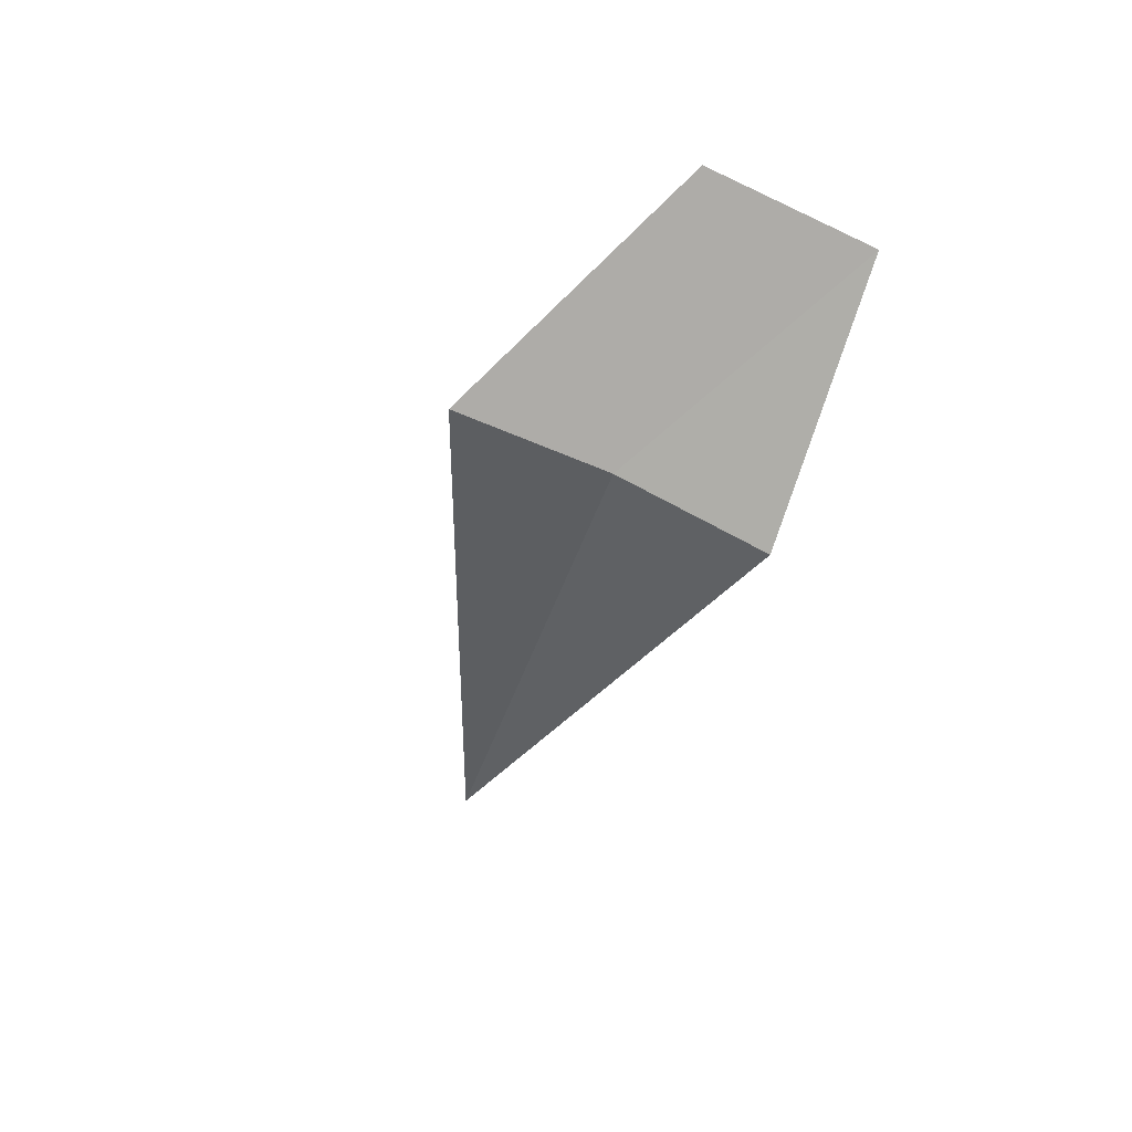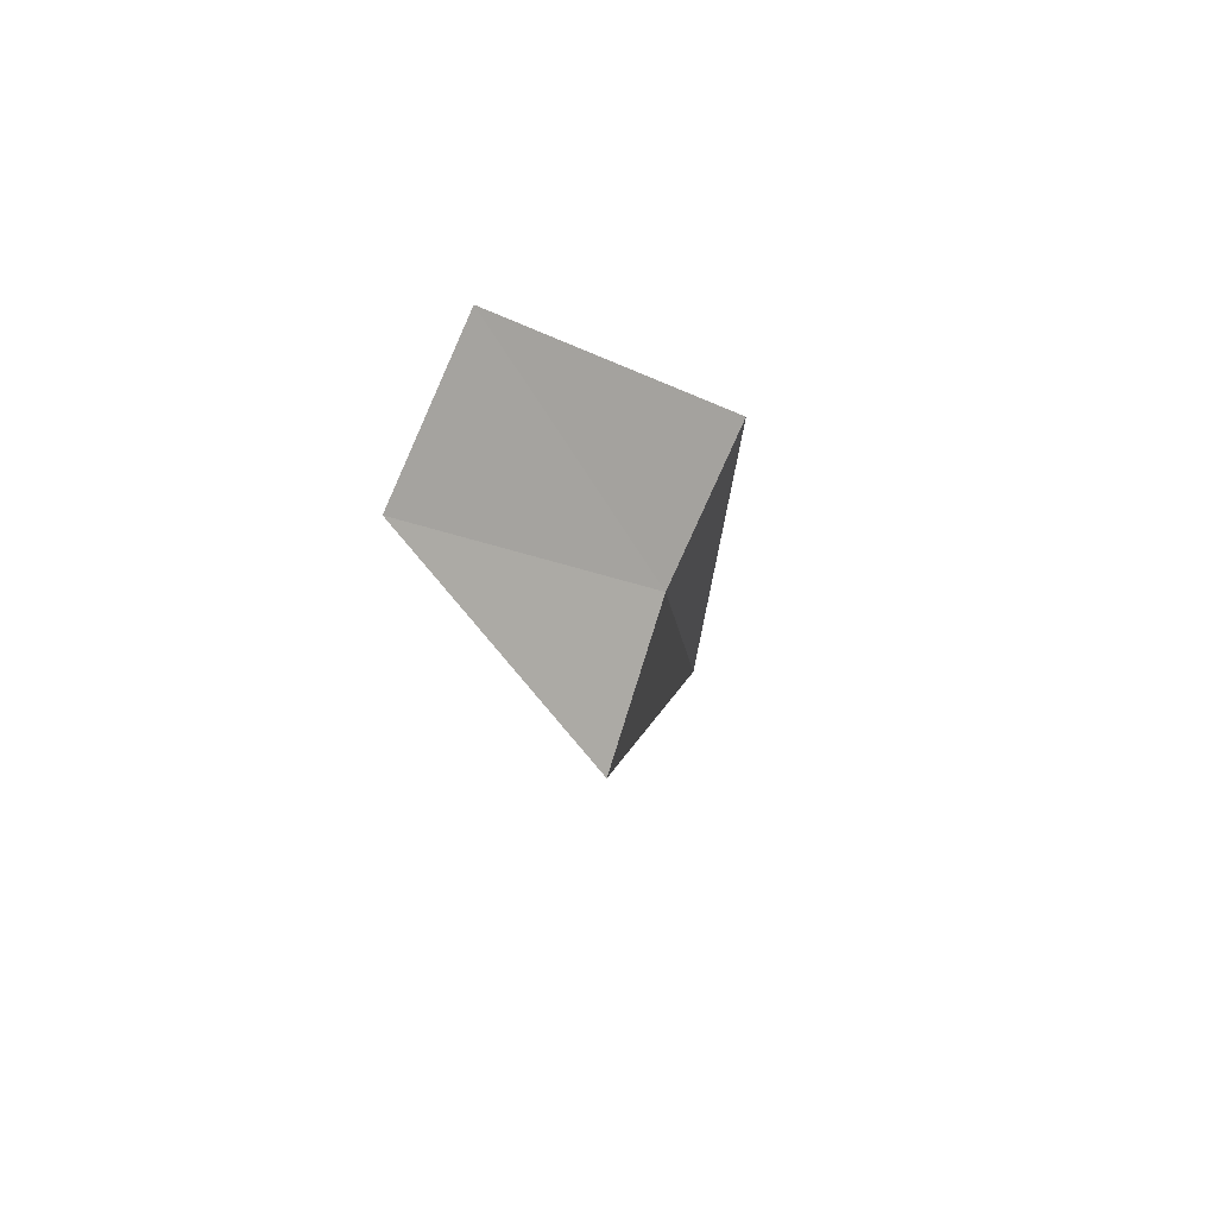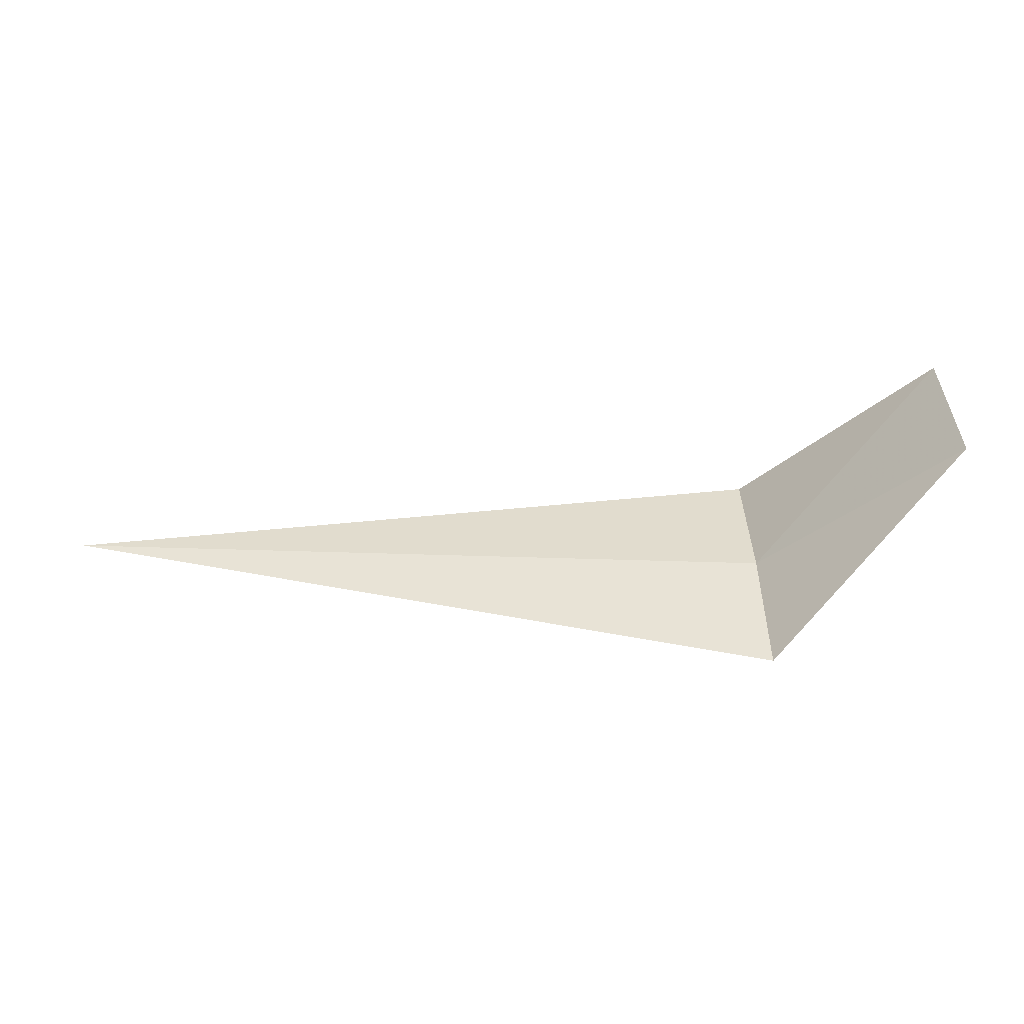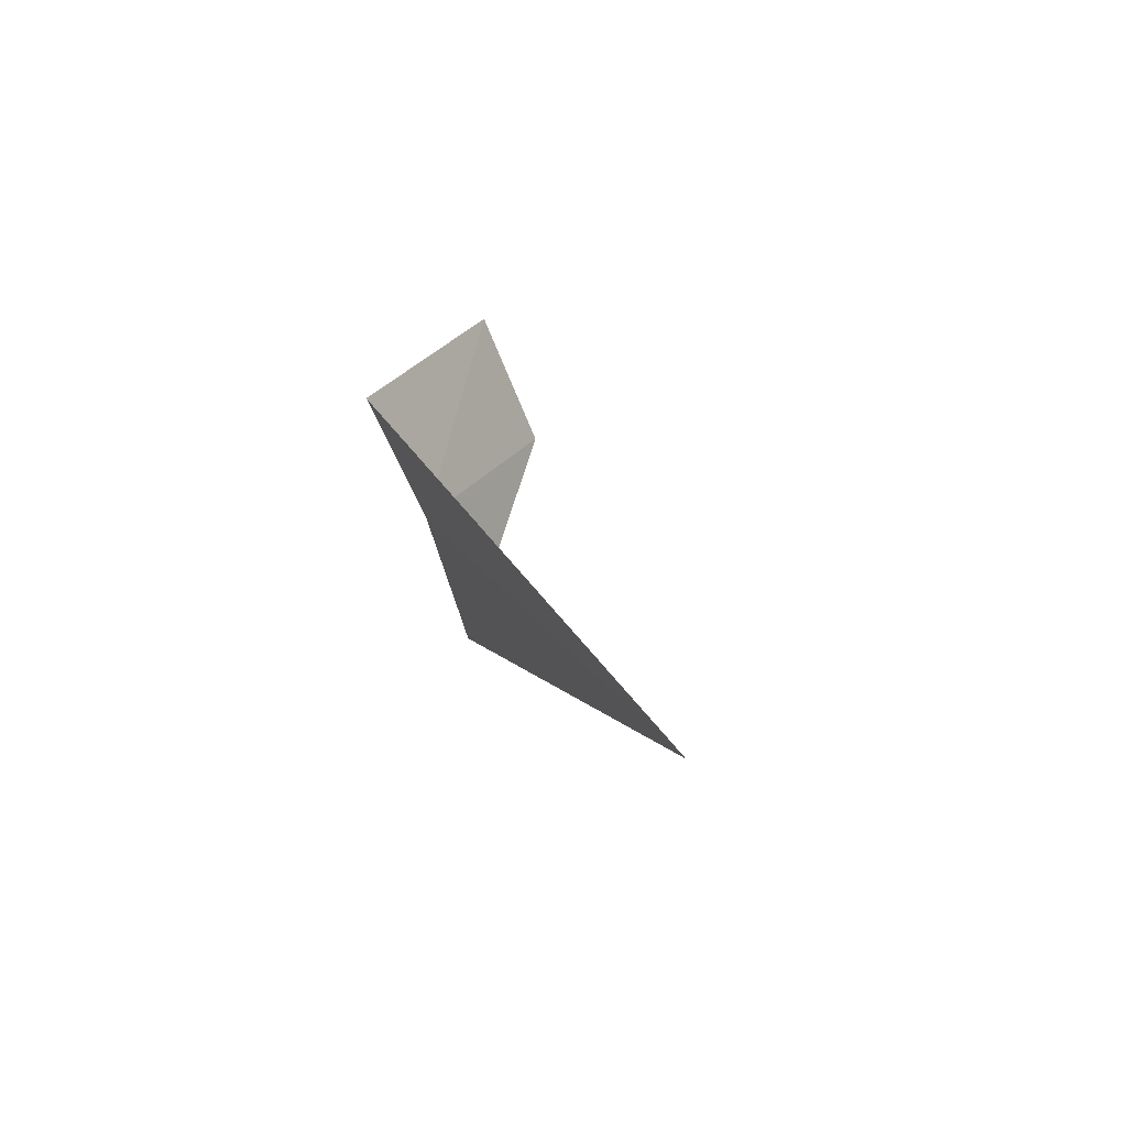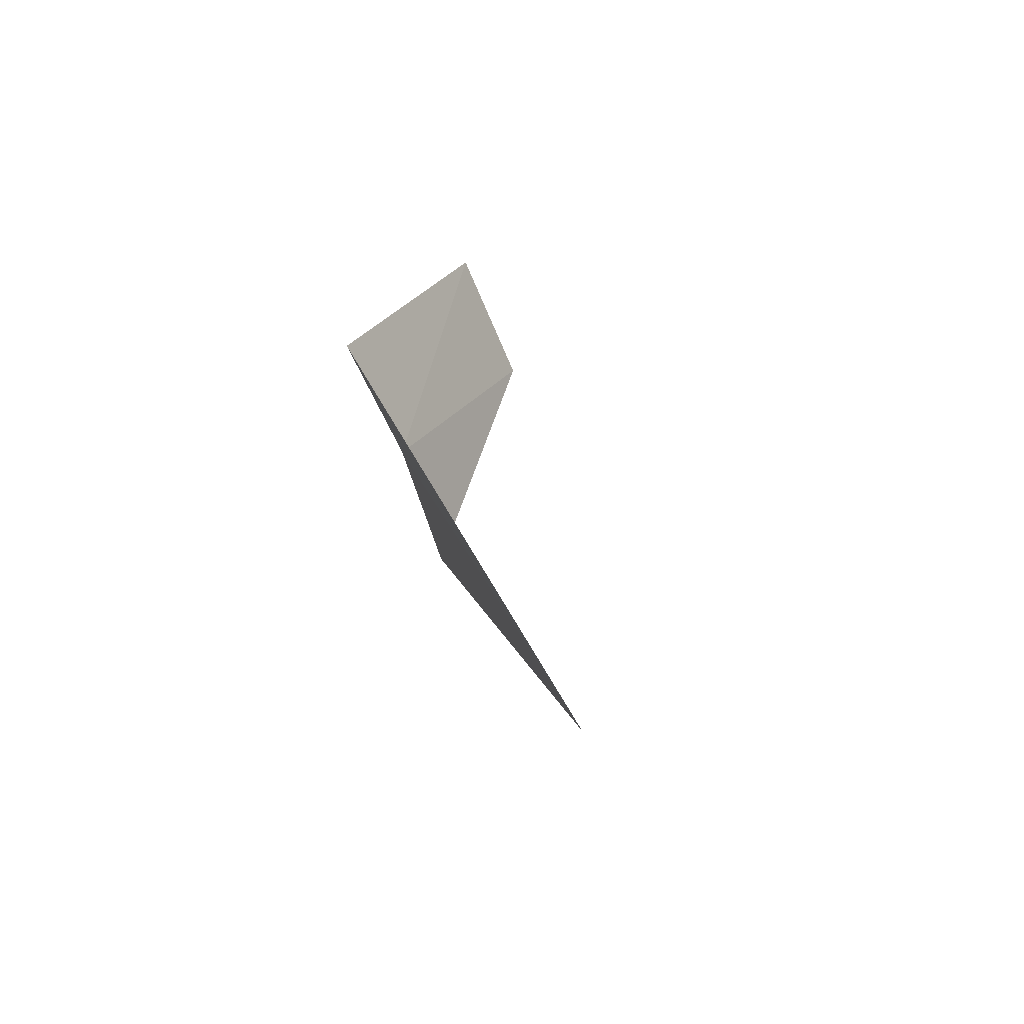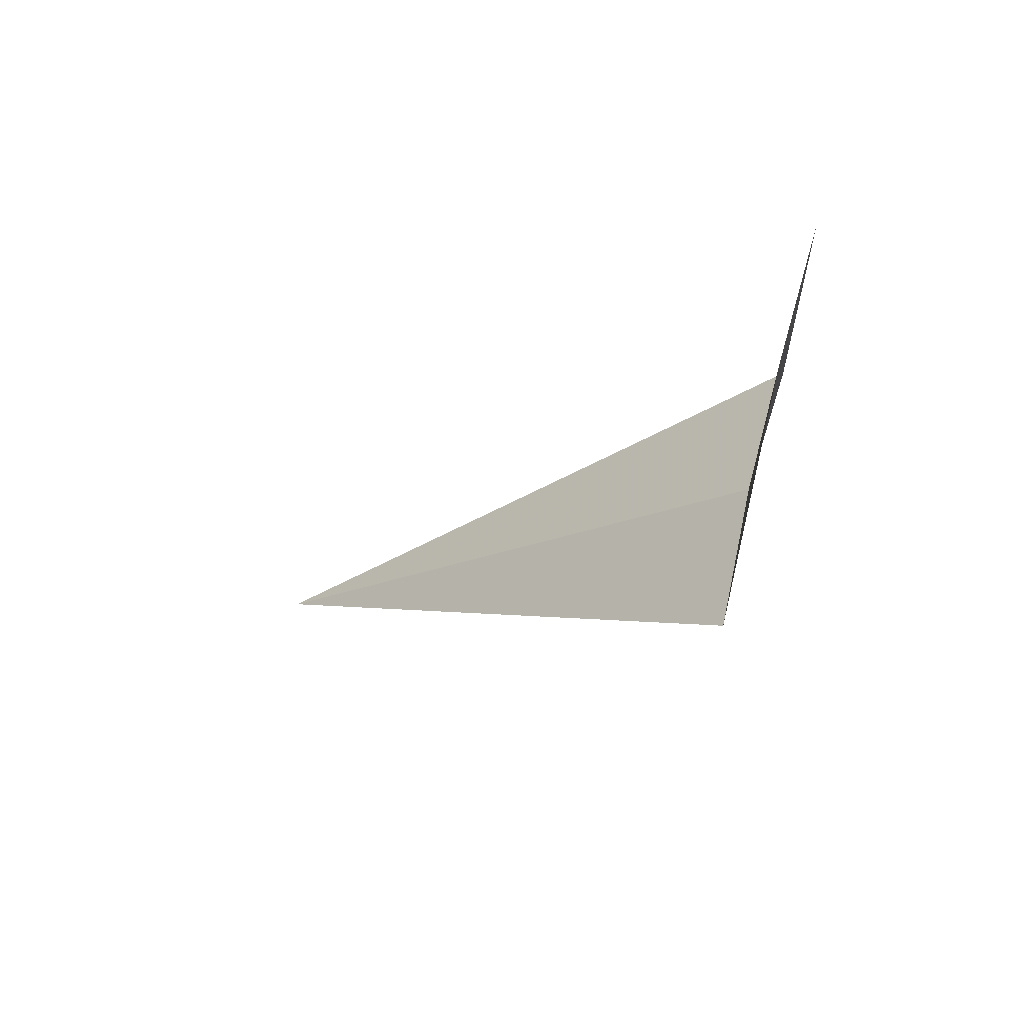
<metadata>
{"format":"obj","ext":"obj","renderer":"f3d","projection":"perspective","resolution":1024,"background":"white","views":[{"elev":-29.6,"azim":-102.4,"up":"+Y"},{"elev":-6.5,"azim":-86.1,"up":"+Z"},{"elev":-31.8,"azim":177.0,"up":"+Z"},{"elev":16.6,"azim":70.7,"up":"+Z"},{"elev":21.2,"azim":74.9,"up":"+Z"},{"elev":-15.2,"azim":-133.6,"up":"+Z"}]}
</metadata>
<code>
v -2.028 -5.401 22.72
v -2.028 -5.159 21.95
v -3.028 -4.399 22.89
v -3.028 -4.732 23.68
v -2.028 -5.736 23.44
v 1.867 -5.401 22.72
f 1 3 2
f 1 5 4
f 1 4 3
f 1 2 6
f 1 6 5

</code>
